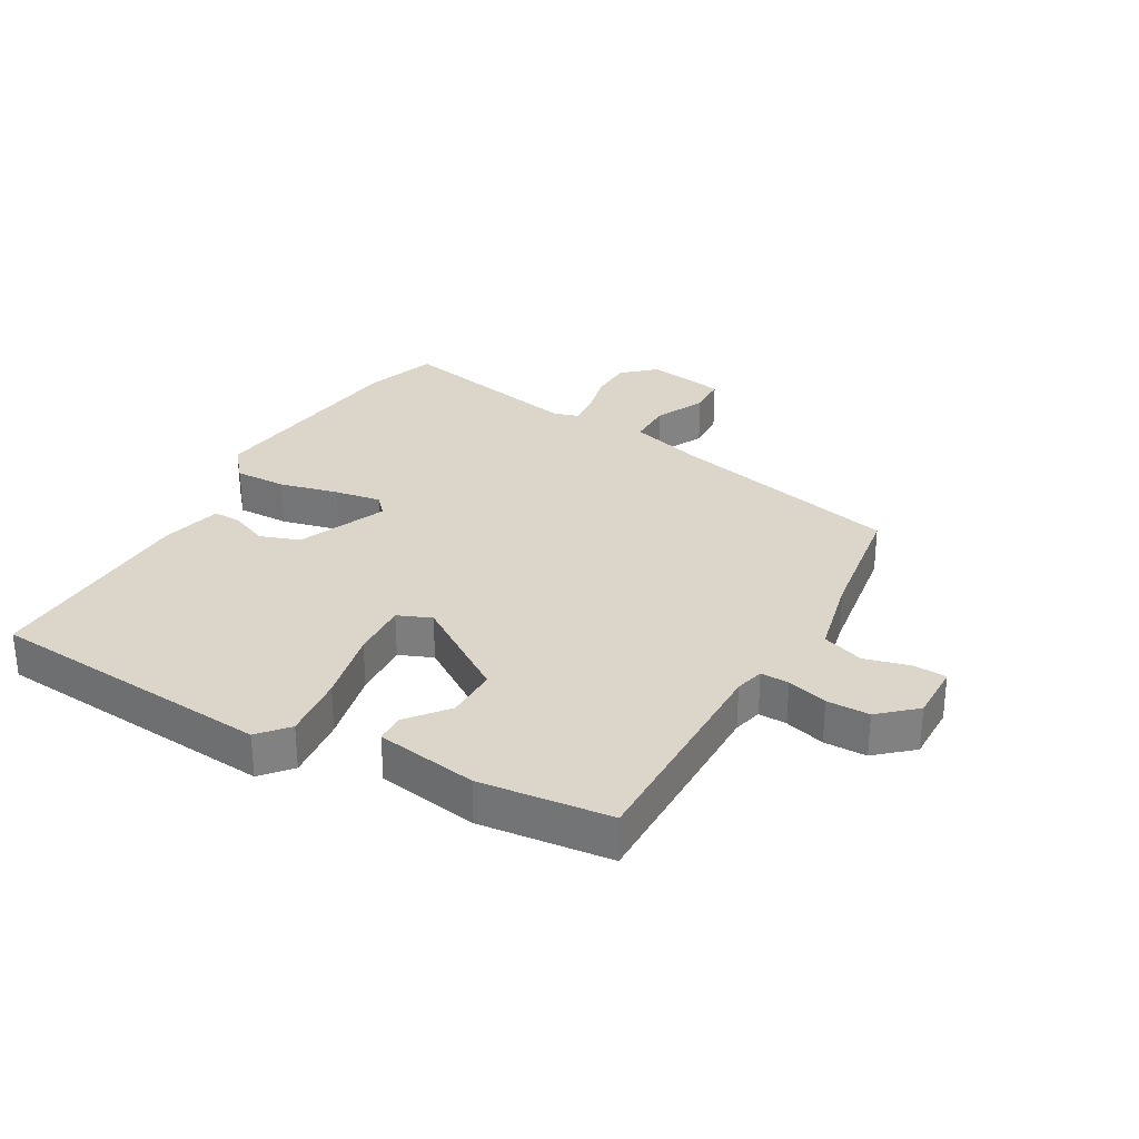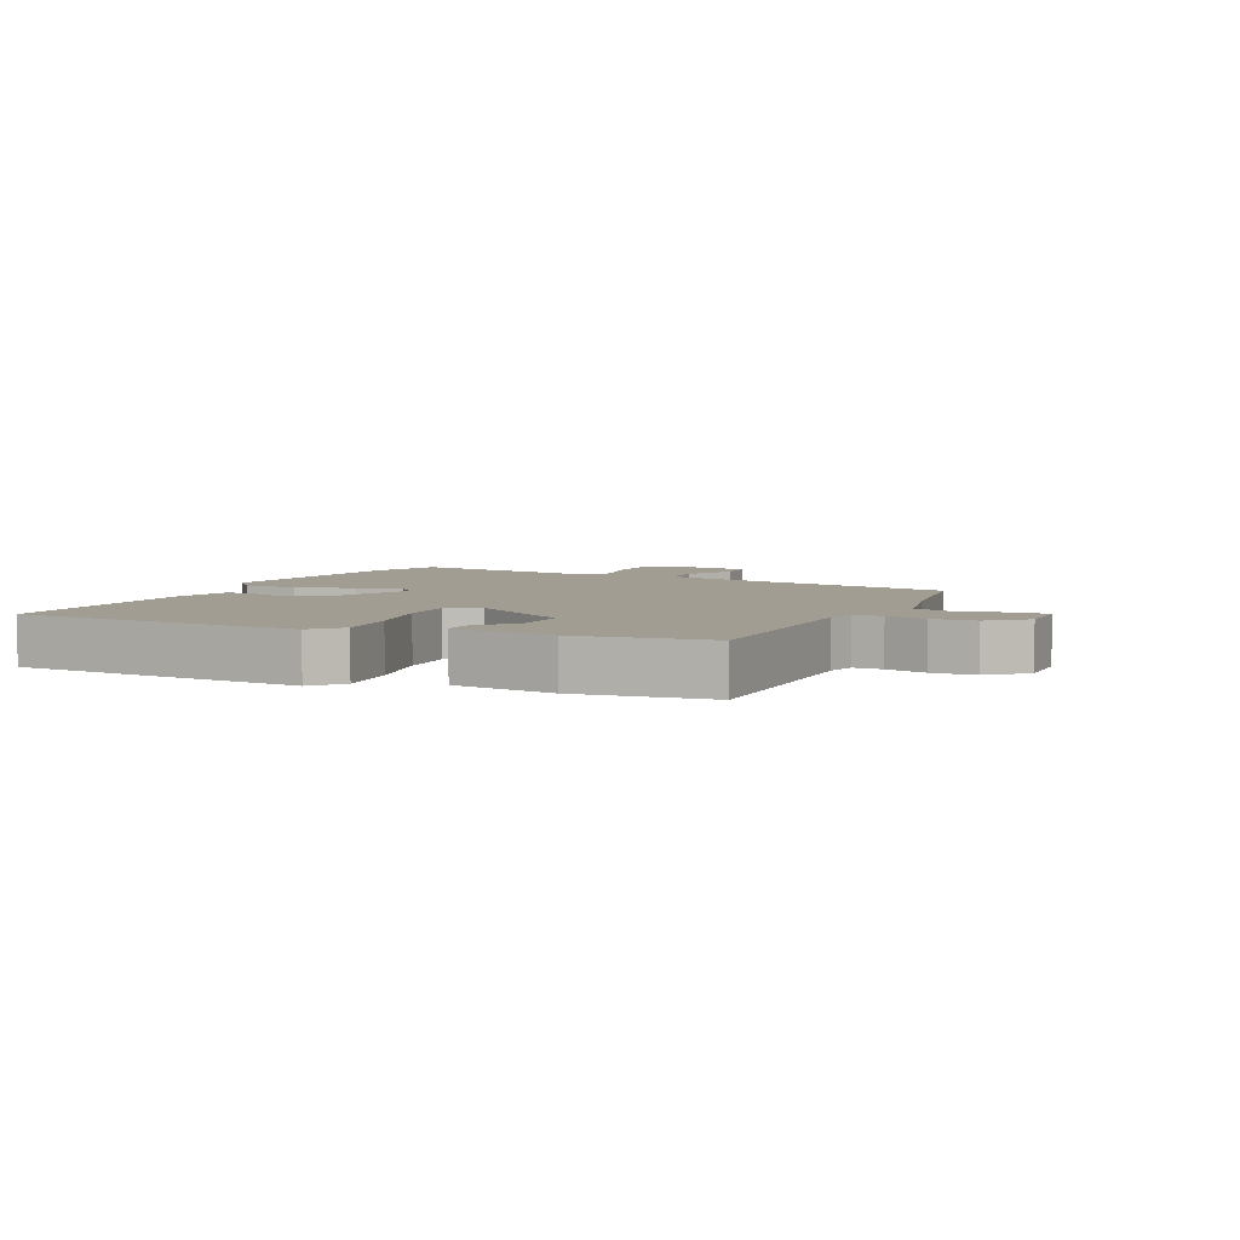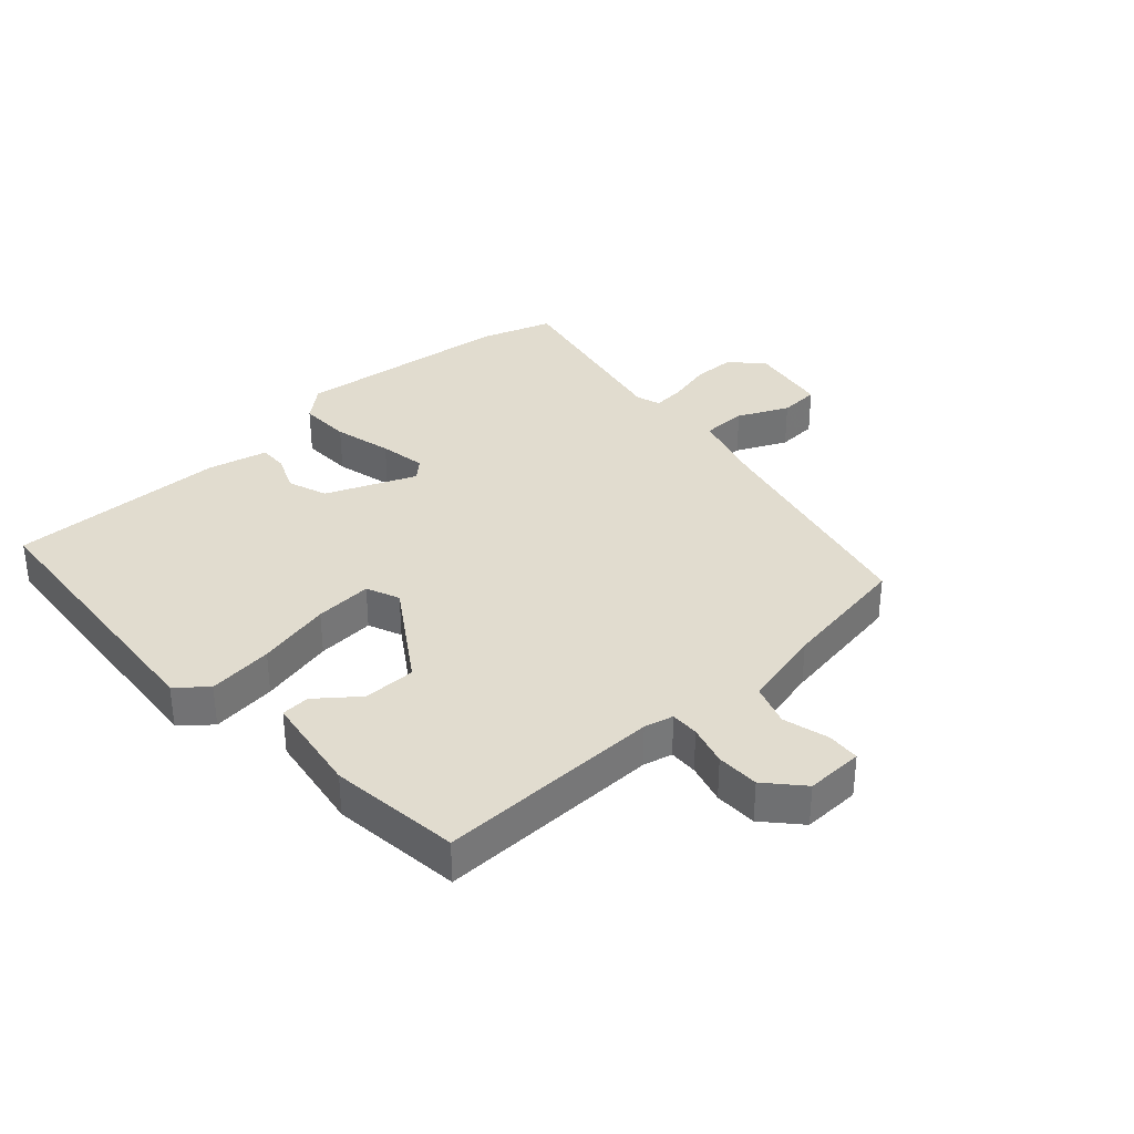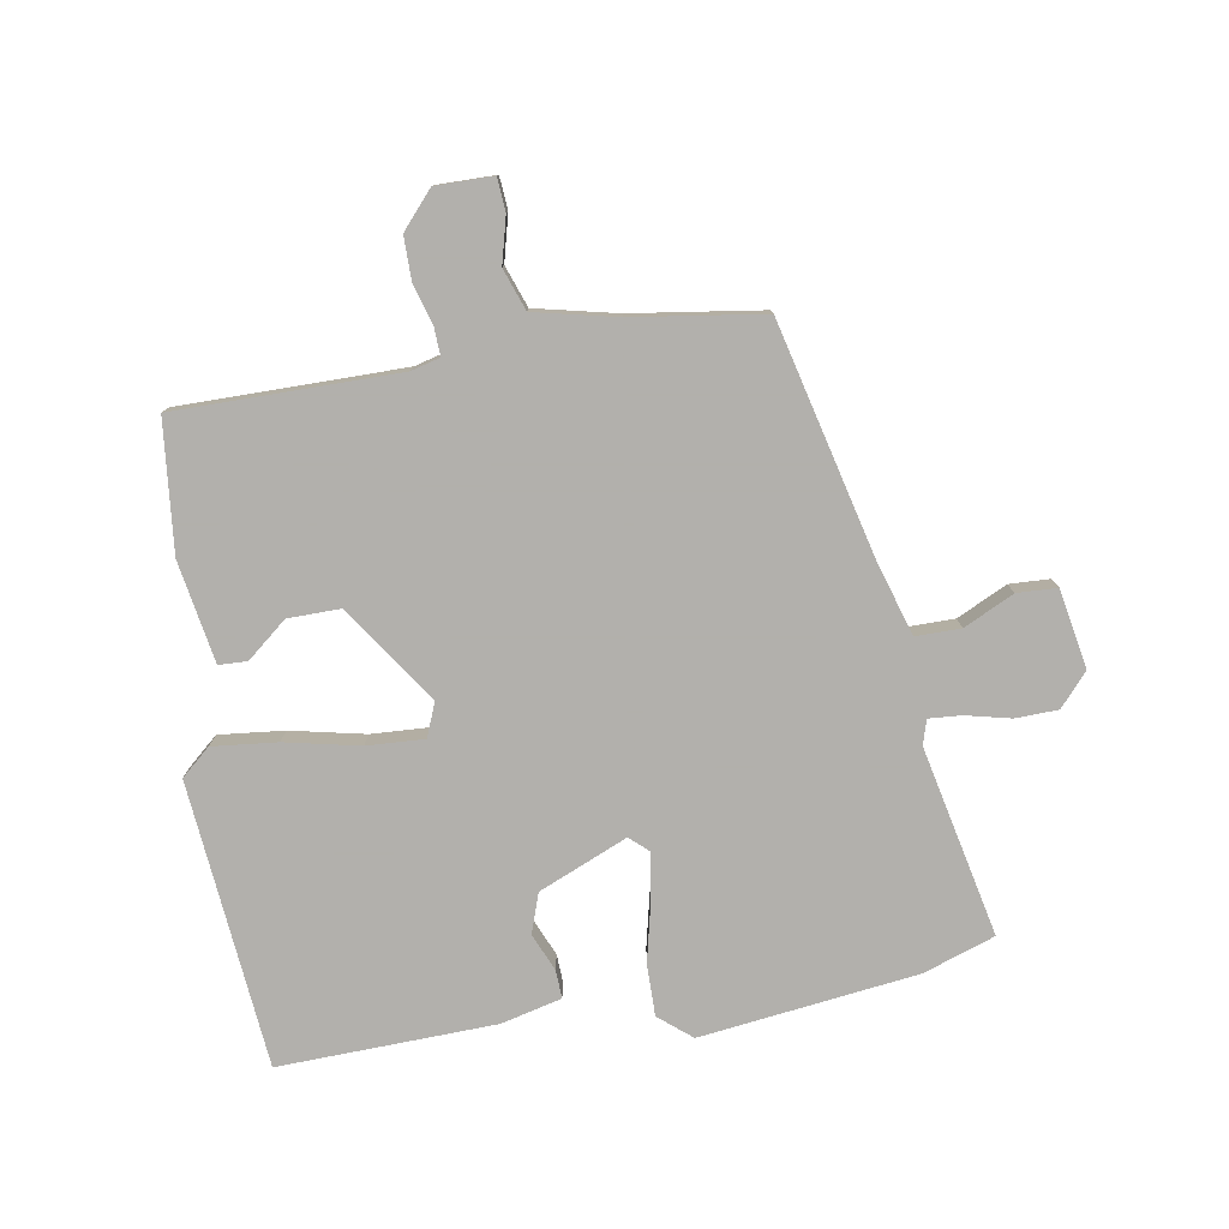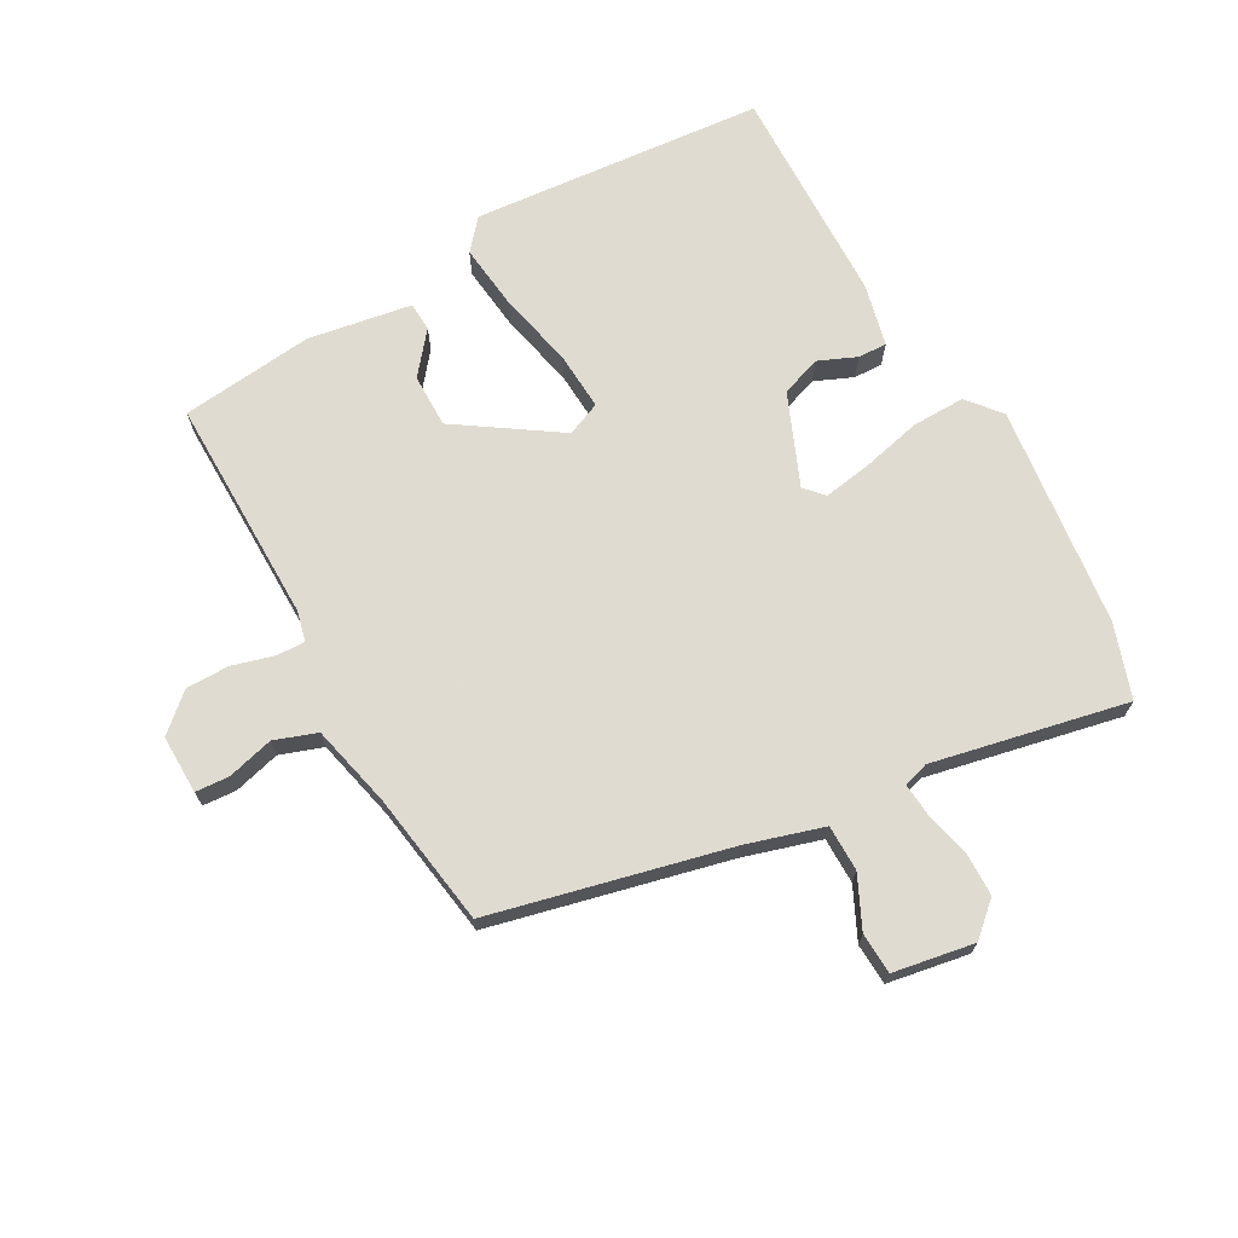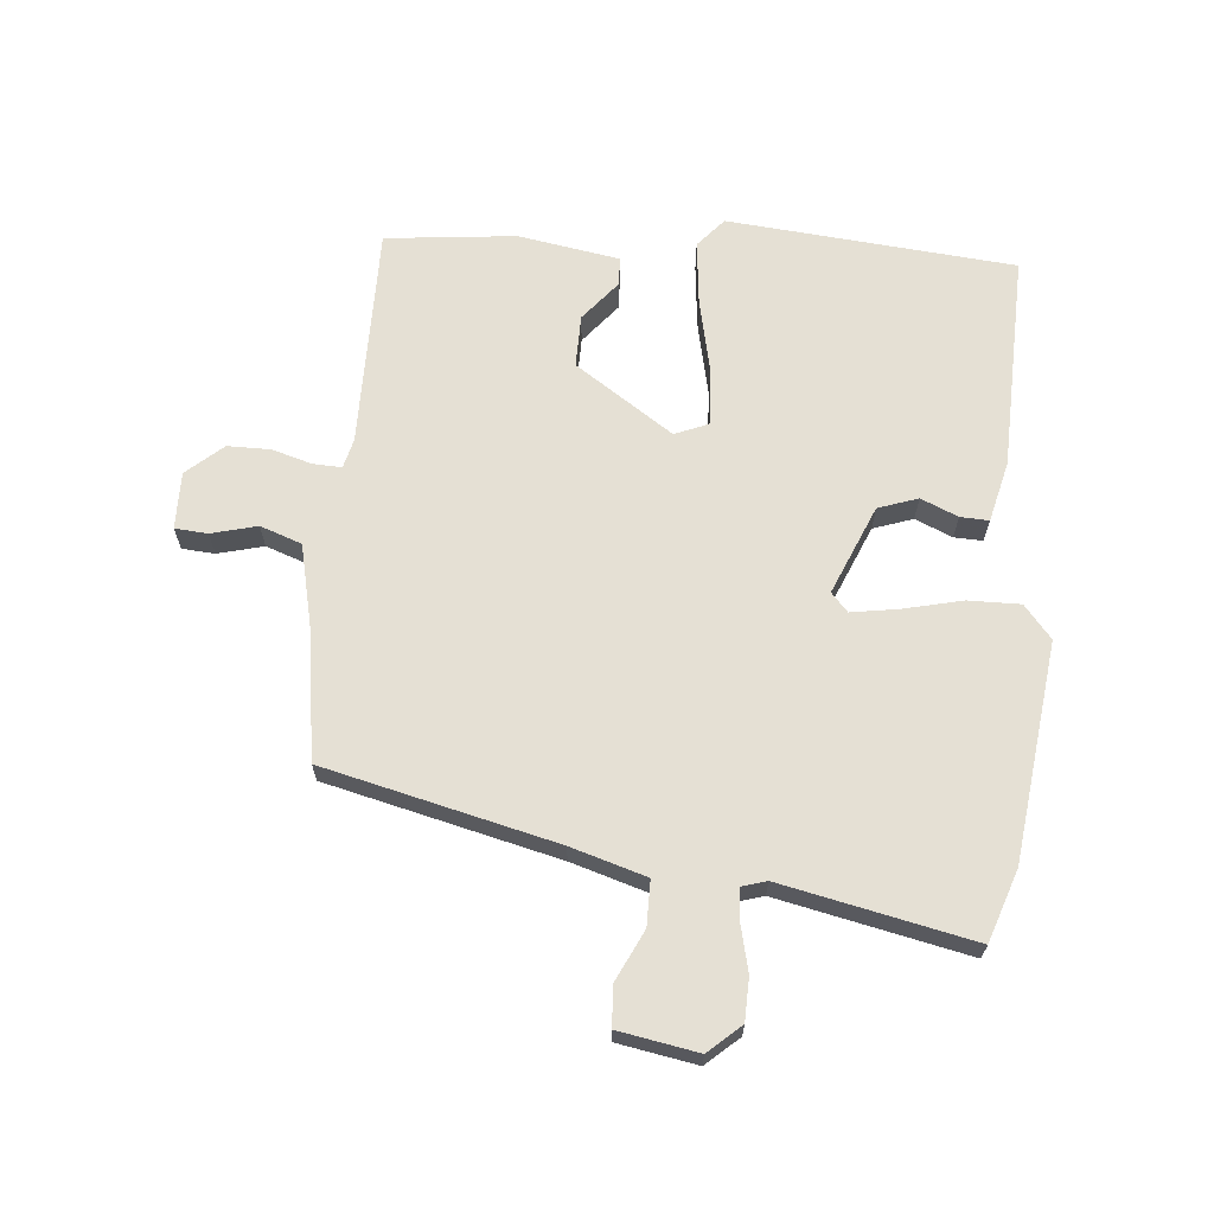
<metadata>
{"format":"obj","ext":"obj","renderer":"f3d","projection":"perspective","resolution":1024,"background":"white","views":[{"elev":29.9,"azim":-60.7,"up":"+Y"},{"elev":4.8,"azim":-65.8,"up":"+Y"},{"elev":34.5,"azim":-43.0,"up":"+Y"},{"elev":-78.6,"azim":9.6,"up":"+Y"},{"elev":69.8,"azim":60.5,"up":"+Y"},{"elev":65.9,"azim":94.9,"up":"+Y"}]}
</metadata>
<code>
v -0.501 0.07 -0.489
v -0.544 0.07 -0.025
v -0.497 0.07 0.016
v -0.392 0.07 0.005
v -0.272 0.07 -0.021
v -0.179 0.07 -0.026
v -0.157 0.07 0.028
v -0.264 0.07 0.186
v -0.349 0.07 0.185
v -0.414 0.07 0.132
v -0.46 0.07 0.134
v -0.488 0.07 0.298
v -0.466 0.07 0.509
v -0.105 0.07 0.508
v -0.058 0.07 0.52
v -0.06 0.07 0.566
v -0.079 0.07 0.631
v -0.079 0.07 0.7
v -0.028 0.07 0.758
v 0.065 0.07 0.757
v 0.069 0.07 0.704
v 0.05 0.07 0.63
v 0.074 0.07 0.563
v 0.206 0.07 0.533
v 0.418 0.07 0.502
v 0.509 0.07 0.128
v 0.546 0.07 0.007
v 0.619 0.07 0.007
v 0.7 0.07 0.046
v 0.765 0.07 0.043
v 0.788 0.07 -0.085
v 0.742 0.07 -0.137
v 0.673 0.07 -0.139
v 0.601 0.07 -0.122
v 0.548 0.07 -0.118
v 0.536 0.07 -0.158
v 0.602 0.07 -0.465
v 0.486 0.07 -0.505
v 0.134 0.07 -0.549
v 0.081 0.07 -0.505
v 0.082 0.07 -0.421
v 0.104 0.07 -0.326
v 0.116 0.07 -0.25
v 0.086 0.07 -0.223
v -0.058 0.07 -0.284
v -0.08 0.07 -0.348
v -0.054 0.07 -0.408
v -0.052 0.07 -0.454
v -0.15 0.07 -0.478
v -0.501 0 -0.489
v -0.544 0 -0.025
v -0.497 0 0.016
v -0.392 0 0.005
v -0.272 0 -0.021
v -0.179 0 -0.026
v -0.157 0 0.028
v -0.264 0 0.186
v -0.349 0 0.185
v -0.414 0 0.132
v -0.46 0 0.134
v -0.488 0 0.298
v -0.466 0 0.509
v -0.105 0 0.508
v -0.058 0 0.52
v -0.06 0 0.566
v -0.079 0 0.631
v -0.079 0 0.7
v -0.028 0 0.758
v 0.065 0 0.757
v 0.069 0 0.704
v 0.05 0 0.63
v 0.074 0 0.563
v 0.206 0 0.533
v 0.418 0 0.502
v 0.509 0 0.128
v 0.546 0 0.007
v 0.619 0 0.007
v 0.7 0 0.046
v 0.765 0 0.043
v 0.788 0 -0.085
v 0.742 0 -0.137
v 0.673 0 -0.139
v 0.601 0 -0.122
v 0.548 0 -0.118
v 0.536 0 -0.158
v 0.602 0 -0.465
v 0.486 0 -0.505
v 0.134 0 -0.549
v 0.081 0 -0.505
v 0.082 0 -0.421
v 0.104 0 -0.326
v 0.116 0 -0.25
v 0.086 0 -0.223
v -0.058 0 -0.284
v -0.08 0 -0.348
v -0.054 0 -0.408
v -0.052 0 -0.454
v -0.15 0 -0.478
f 46 47 48 49
f 45 46 49 1
f 39 40 41 42
f 39 42 43
f 36 37 38 39
f 35 36 39 43
f 31 32 33 34
f 31 34 35
f 28 29 30 31
f 27 28 31 35
f 26 27 35 43
f 24 25 26 43
f 19 20 21 22
f 19 22 23
f 16 17 18 19
f 15 16 19 23
f 11 12 13 14
f 9 10 11 14
f 8 9 14 15
f 7 8 15 23
f 2 3 4 5
f 45 1 2 5
f 44 45 5 6
f 24 43 44
f 23 24 44
f 6 7 23 44
f 98 97 96 95
f 50 98 95 94
f 91 90 89 88
f 92 91 88
f 88 87 86 85
f 92 88 85 84
f 83 82 81 80
f 84 83 80
f 80 79 78 77
f 84 80 77 76
f 92 84 76 75
f 92 75 74 73
f 71 70 69 68
f 72 71 68
f 68 67 66 65
f 72 68 65 64
f 63 62 61 60
f 63 60 59 58
f 64 63 58 57
f 72 64 57 56
f 54 53 52 51
f 54 51 50 94
f 55 54 94 93
f 93 92 73
f 93 73 72
f 93 72 56 55
f 1 50 51 2
f 2 51 52 3
f 3 52 53 4
f 4 53 54 5
f 5 54 55 6
f 6 55 56 7
f 7 56 57 8
f 8 57 58 9
f 9 58 59 10
f 10 59 60 11
f 11 60 61 12
f 12 61 62 13
f 13 62 63 14
f 14 63 64 15
f 15 64 65 16
f 16 65 66 17
f 17 66 67 18
f 18 67 68 19
f 19 68 69 20
f 20 69 70 21
f 21 70 71 22
f 22 71 72 23
f 23 72 73 24
f 24 73 74 25
f 25 74 75 26
f 26 75 76 27
f 27 76 77 28
f 28 77 78 29
f 29 78 79 30
f 30 79 80 31
f 31 80 81 32
f 32 81 82 33
f 33 82 83 34
f 34 83 84 35
f 35 84 85 36
f 36 85 86 37
f 37 86 87 38
f 38 87 88 39
f 39 88 89 40
f 40 89 90 41
f 41 90 91 42
f 42 91 92 43
f 43 92 93 44
f 44 93 94 45
f 45 94 95 46
f 46 95 96 47
f 47 96 97 48
f 48 97 98 49
f 49 98 50 1

</code>
